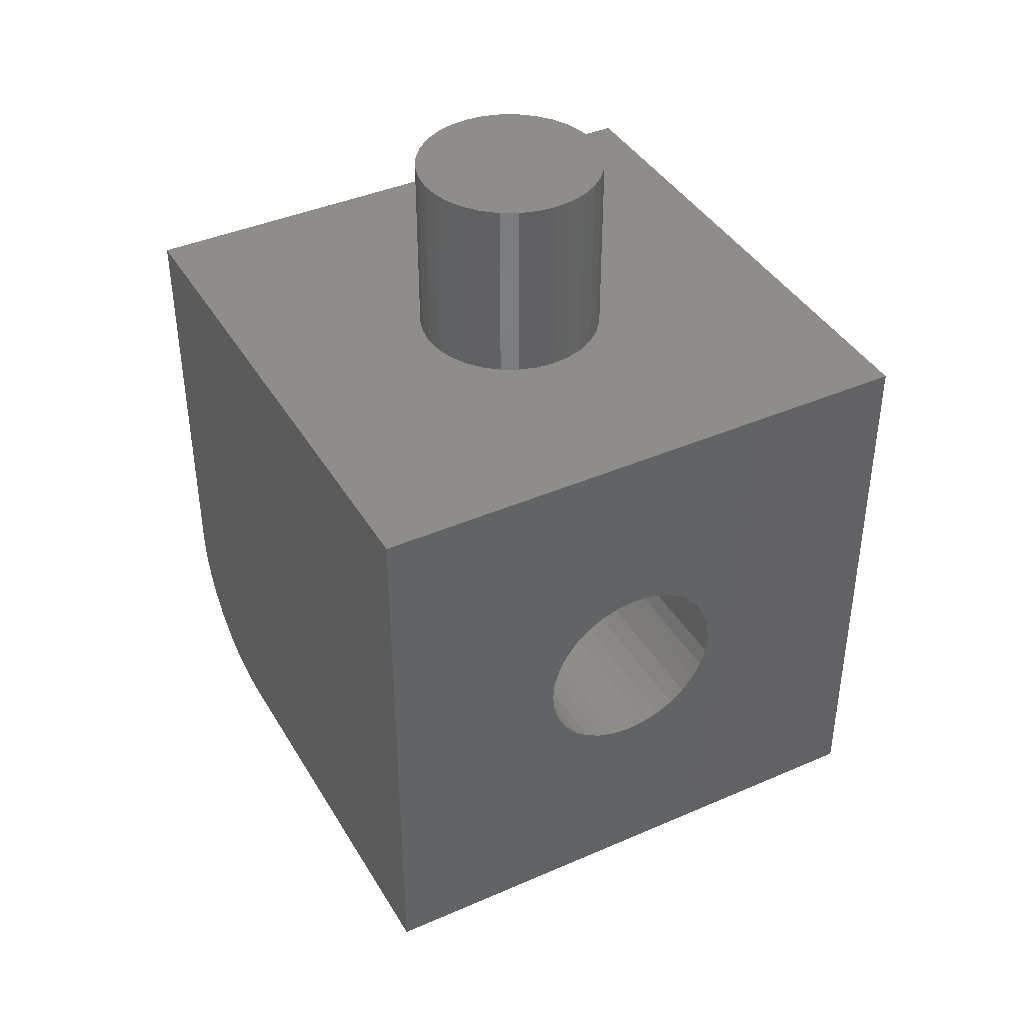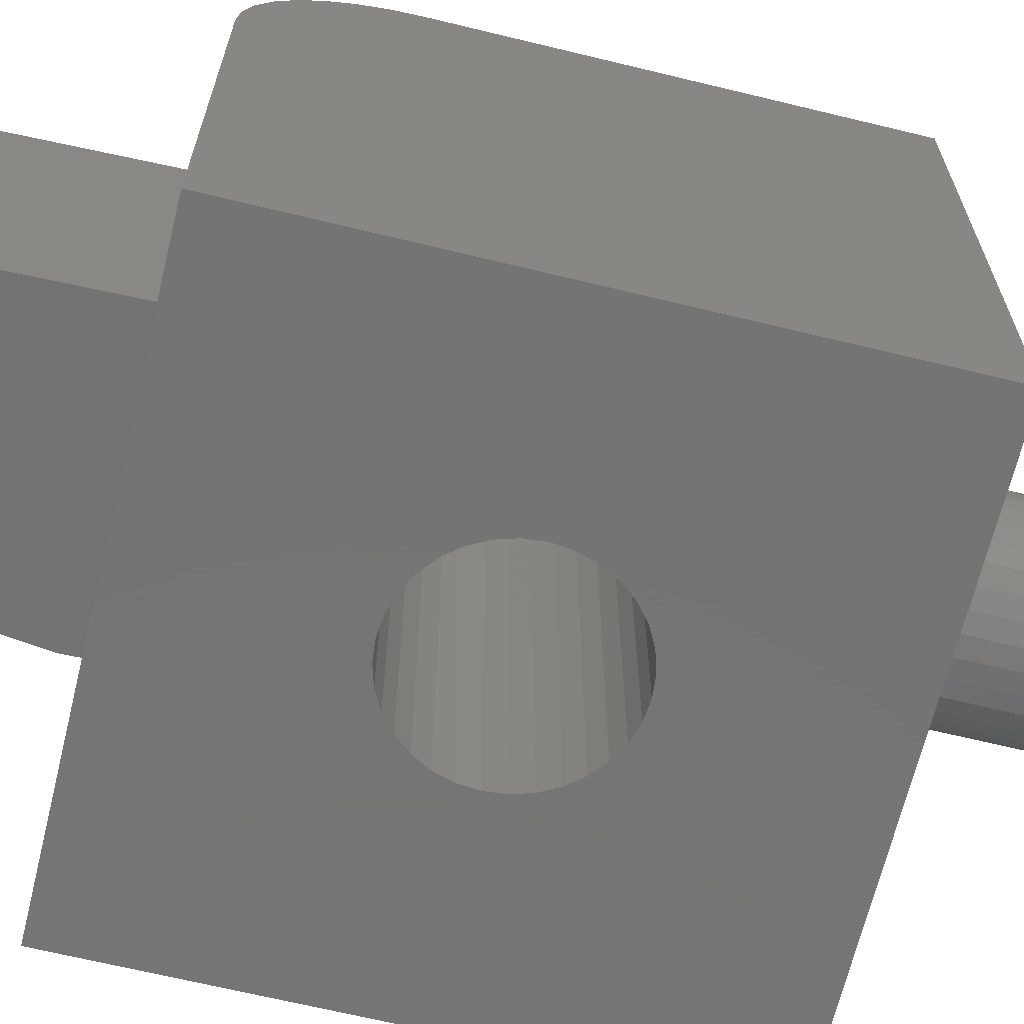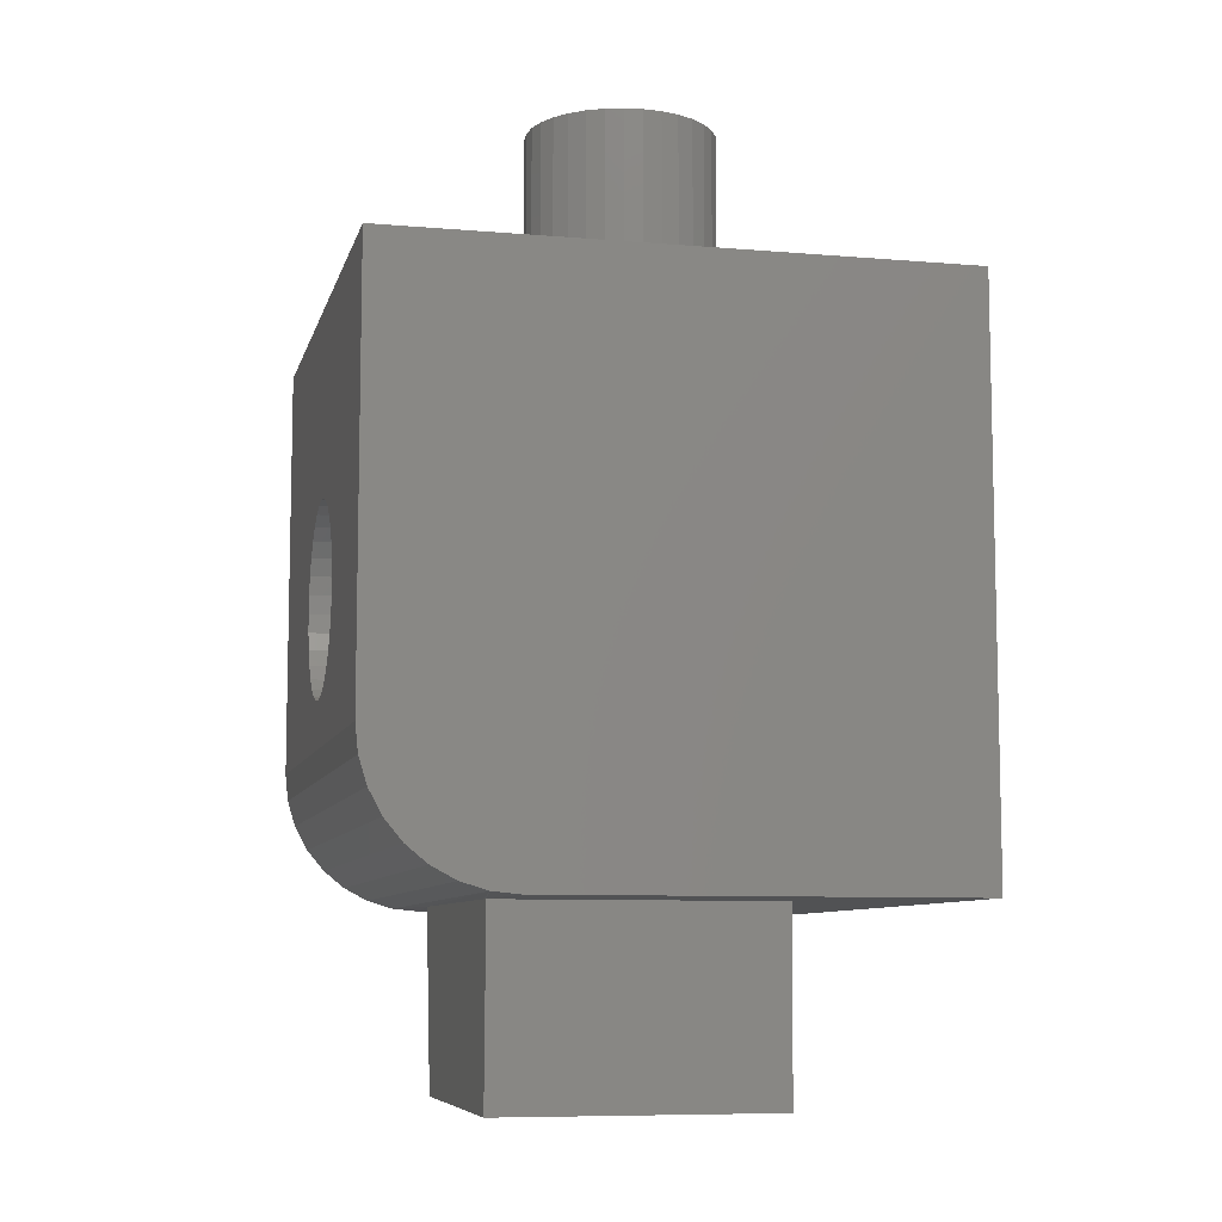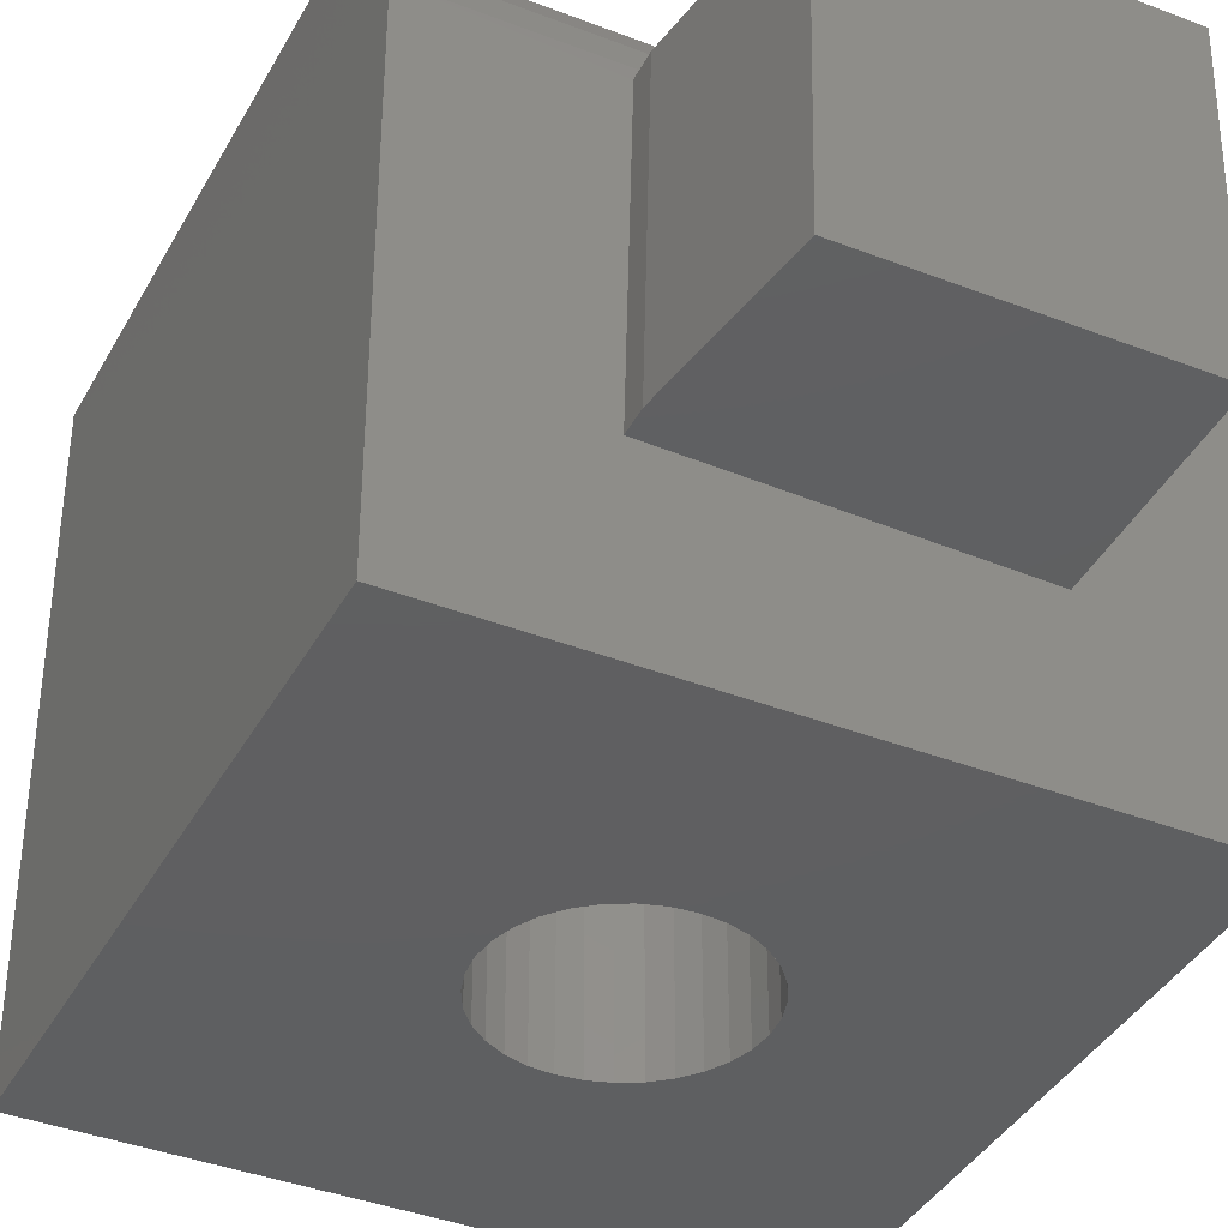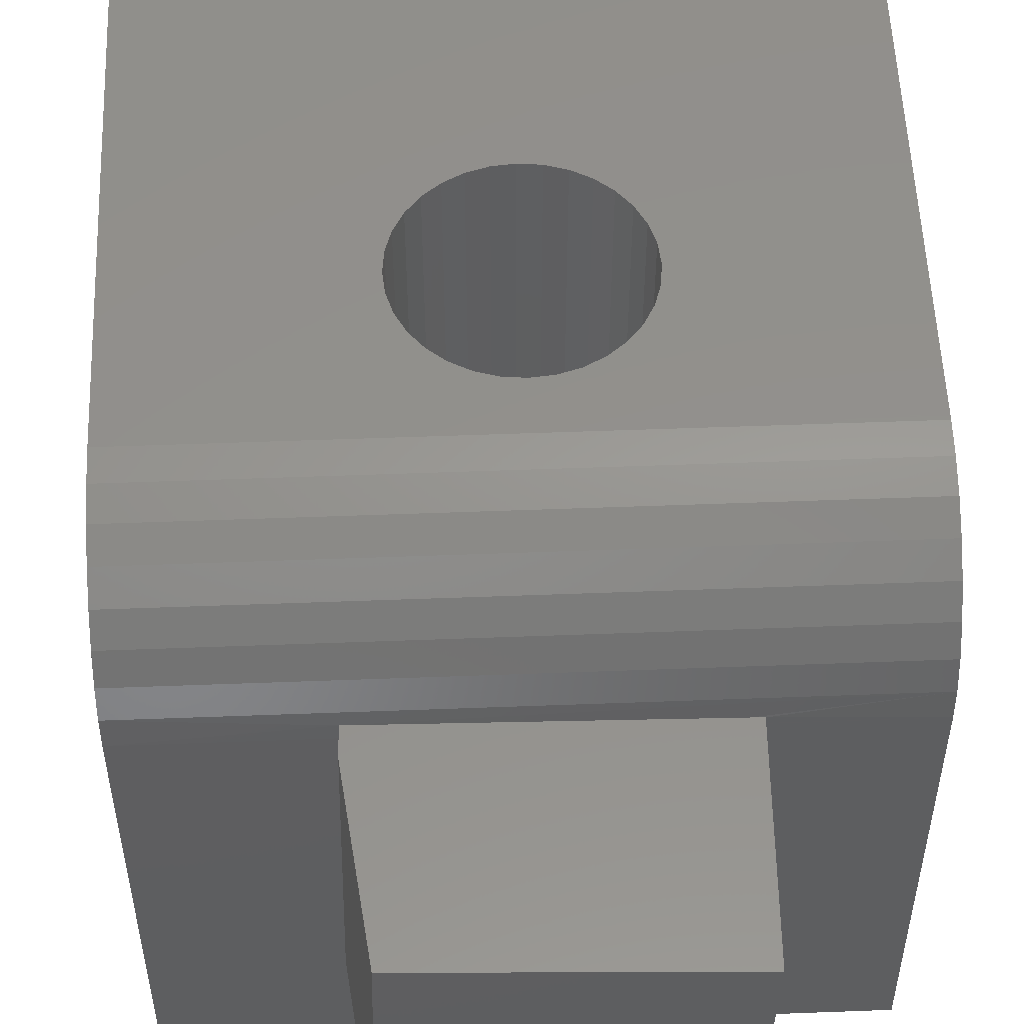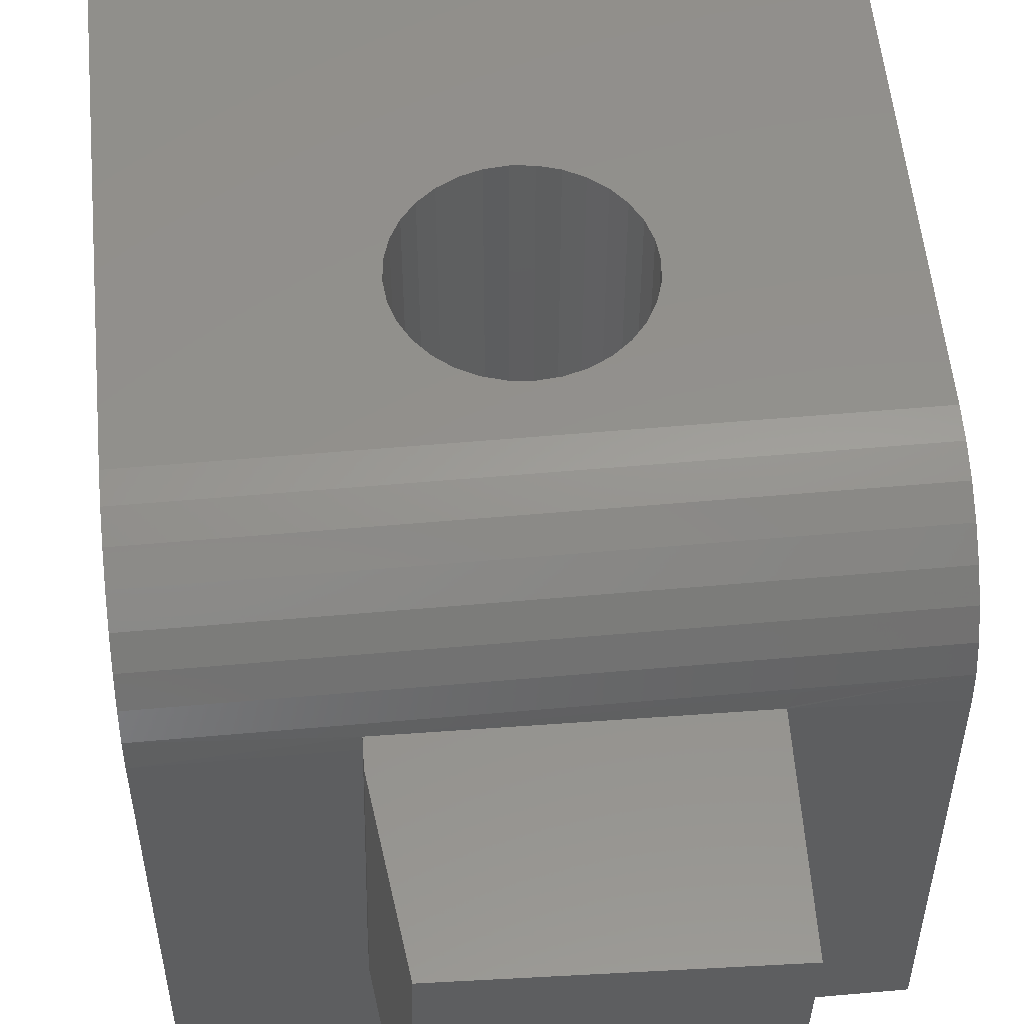
<metadata>
{"format":"stl","ext":"stl","renderer":"f3d","projection":"perspective","resolution":1024,"background":"white","views":[{"elev":40.6,"azim":-28.1,"up":"+Z"},{"elev":-66.9,"azim":-103.7,"up":"+Y"},{"elev":-8.4,"azim":-103.2,"up":"+Z"},{"elev":-38.8,"azim":153.9,"up":"+Y"},{"elev":54.1,"azim":177.7,"up":"+Y"},{"elev":54.6,"azim":174.6,"up":"+Y"}]}
</metadata>
<code>
# stl→obj: 166 verts, 332 faces
v -0.4329 0.4297 -0.1874
v -0.1752 0.436 -0.1811
v -0.426 0.1485 -0.1873
v -0.1683 0.1548 -0.1809
v -0.4306 0.1485 0.0001694
v -0.1488 0.1554 -0.02417
v -0.1493 0.1554 -1.475e-17
v -0.1559 0.4219 0
v -0.1557 0.4366 -0.02434
v -0.1563 0.4366 0.000772
v -0.4375 0.4297 0
v -0.4281 0.4299 0.0002302
v 0 0 0
v 0 0.4219 0
v -0.5625 0 0
v -0.5625 0.4219 0
v -0.4373 0.4219 0
v -0.5625 0.4493 0.002702
v 0 0.4493 0.002702
v -0.4373 0.4229 3.93e-06
v 0 0.4757 0.0107
v -0.5625 0.4757 0.0107
v 0 0.5 0.0237
v -0.5625 0.5 0.0237
v 0 0.5213 0.04119
v -0.5625 0.5213 0.04119
v 0 0.5388 0.0625
v -0.5625 0.5388 0.0625
v 0 0.5518 0.08681
v -0.5625 0.5518 0.08681
v 0 0.5598 0.1132
v -0.5625 0.5598 0.1132
v 0 0.5625 0.1406
v -0.5625 0.5625 0.1406
v -0.5625 0.5625 0.5625
v -0.5625 0 0.5625
v -0.3828 0.2734 0.5625
v -0.381 0.2919 0.5625
v -0.3756 0.3097 0.5625
v -0.3668 0.3261 0.5625
v -0.3551 0.3404 0.5625
v -0.3407 0.3522 0.5625
v -0.3243 0.361 0.5625
v -0.3066 0.3664 0.5625
v -0.2881 0.3682 0.5625
v 0 0.5625 0.5625
v 0 0 0.5625
v -0.2881 0.1787 0.5625
v -0.3066 0.1805 0.5625
v -0.3243 0.1859 0.5625
v -0.3407 0.1947 0.5625
v -0.3551 0.2064 0.5625
v -0.3668 0.2208 0.5625
v -0.3756 0.2372 0.5625
v -0.381 0.255 0.5625
v -0.1933 0.2734 0.5625
v -0.1952 0.255 0.5625
v -0.2006 0.2372 0.5625
v -0.2093 0.2208 0.5625
v -0.2211 0.2064 0.5625
v -0.2354 0.1947 0.5625
v -0.2518 0.1859 0.5625
v -0.2696 0.1805 0.5625
v -0.2696 0.3664 0.5625
v -0.2518 0.361 0.5625
v -0.2354 0.3522 0.5625
v -0.2211 0.3404 0.5625
v -0.2093 0.3261 0.5625
v -0.2006 0.3097 0.5625
v -0.1952 0.2919 0.5625
v -0.1933 0.2734 0.75
v -0.1952 0.255 0.75
v -0.2006 0.2372 0.75
v -0.2093 0.2208 0.75
v -0.2211 0.2064 0.75
v -0.2354 0.1947 0.75
v -0.2518 0.1859 0.75
v -0.2696 0.1805 0.75
v -0.2881 0.1787 0.75
v -0.3066 0.1805 0.75
v -0.3243 0.1859 0.75
v -0.3407 0.1947 0.75
v -0.3551 0.2064 0.75
v -0.3668 0.2208 0.75
v -0.3756 0.2372 0.75
v -0.381 0.255 0.75
v -0.3828 0.2734 0.75
v -0.381 0.2919 0.75
v -0.3756 0.3097 0.75
v -0.3668 0.3261 0.75
v -0.3551 0.3404 0.75
v -0.3407 0.3522 0.75
v -0.3243 0.361 0.75
v -0.3066 0.3664 0.75
v -0.2881 0.3682 0.75
v -0.2696 0.3664 0.75
v -0.2518 0.361 0.75
v -0.2354 0.3522 0.75
v -0.2211 0.3404 0.75
v -0.2093 0.3261 0.75
v -0.2006 0.3097 0.75
v -0.1952 0.2919 0.75
v -0.3828 -5.259e-18 0.2812
v -0.381 0 0.2997
v -0.3756 0 0.3175
v -0.3668 0 0.3339
v -0.3551 0 0.3482
v -0.3407 0 0.36
v -0.3243 0 0.3688
v -0.3066 0 0.3742
v -0.2881 0 0.376
v -0.2881 0 0.1865
v -0.3066 0 0.1883
v -0.3243 0 0.1937
v -0.3407 0 0.2025
v -0.3551 0 0.2143
v -0.3668 0 0.2286
v -0.3756 0 0.245
v -0.381 0 0.2628
v -0.1933 5.259e-18 0.2812
v -0.1952 0 0.2628
v -0.2006 0 0.245
v -0.2093 0 0.2286
v -0.2211 0 0.2143
v -0.2354 0 0.2025
v -0.2518 0 0.1937
v -0.2696 0 0.1883
v -0.2696 0 0.3742
v -0.2518 0 0.3688
v -0.2354 0 0.36
v -0.2211 0 0.3482
v -0.2093 0 0.3339
v -0.2006 0 0.3175
v -0.1952 0 0.2997
v -0.1952 0.5625 0.2997
v -0.2006 0.5625 0.3175
v -0.2093 0.5625 0.3339
v -0.2211 0.5625 0.3482
v -0.2354 0.5625 0.36
v -0.2518 0.5625 0.3688
v -0.2696 0.5625 0.3742
v -0.2881 0.5625 0.376
v -0.2881 0.5625 0.1865
v -0.2696 0.5625 0.1883
v -0.2518 0.5625 0.1937
v -0.2354 0.5625 0.2025
v -0.2211 0.5625 0.2143
v -0.2093 0.5625 0.2286
v -0.2006 0.5625 0.245
v -0.1952 0.5625 0.2628
v -0.1933 0.5625 0.2812
v -0.381 0.5625 0.2997
v -0.3828 0.5625 0.2812
v -0.381 0.5625 0.2628
v -0.3756 0.5625 0.245
v -0.3668 0.5625 0.2286
v -0.3551 0.5625 0.2143
v -0.3407 0.5625 0.2025
v -0.3243 0.5625 0.1937
v -0.3066 0.5625 0.1883
v -0.3066 0.5625 0.3742
v -0.3243 0.5625 0.3688
v -0.3407 0.5625 0.36
v -0.3551 0.5625 0.3482
v -0.3668 0.5625 0.3339
v -0.3756 0.5625 0.3175
f 1 2 3
f 3 2 4
f 3 4 5
f 5 4 6
f 5 6 7
f 7 6 8
f 8 6 9
f 8 9 10
f 1 11 12
f 10 9 12
f 12 9 2
f 12 2 1
f 4 2 6
f 6 2 9
f 13 8 14
f 8 13 7
f 7 13 15
f 7 15 5
f 5 15 16
f 5 16 17
f 11 18 12
f 10 12 18
f 10 18 19
f 10 19 14
f 10 14 8
f 16 18 11
f 16 11 20
f 16 20 17
f 19 18 21
f 21 18 22
f 21 22 23
f 23 22 24
f 23 24 25
f 25 24 26
f 25 26 27
f 27 26 28
f 27 28 29
f 29 28 30
f 29 30 31
f 31 30 32
f 31 32 33
f 33 32 34
f 3 5 17
f 1 3 17
f 1 17 20
f 1 20 11
f 35 36 37
f 35 37 38
f 35 38 39
f 35 39 40
f 35 40 41
f 35 41 42
f 35 42 43
f 35 43 44
f 35 44 45
f 35 45 46
f 36 47 48
f 36 48 49
f 36 49 50
f 36 50 51
f 36 51 52
f 36 52 53
f 36 53 54
f 36 54 55
f 36 55 37
f 47 56 57
f 47 57 58
f 47 58 59
f 47 59 60
f 47 60 61
f 47 61 62
f 47 62 63
f 47 63 48
f 46 45 64
f 46 64 65
f 46 65 66
f 46 66 67
f 46 67 68
f 46 68 69
f 46 69 70
f 46 70 56
f 46 56 47
f 56 71 57
f 57 71 72
f 57 72 58
f 58 72 73
f 58 73 59
f 59 73 74
f 59 74 60
f 60 74 75
f 60 75 61
f 61 75 76
f 61 76 62
f 62 76 77
f 62 77 63
f 63 77 78
f 63 78 48
f 48 78 79
f 48 79 49
f 49 79 80
f 49 80 50
f 50 80 81
f 50 81 51
f 51 81 82
f 51 82 52
f 52 82 83
f 52 83 53
f 53 83 84
f 53 84 54
f 54 84 85
f 54 85 55
f 55 85 86
f 55 86 37
f 37 86 87
f 37 87 38
f 38 87 88
f 38 88 39
f 39 88 89
f 39 89 40
f 40 89 90
f 40 90 41
f 41 90 91
f 41 91 42
f 42 91 92
f 42 92 43
f 43 92 93
f 43 93 44
f 44 93 94
f 44 94 45
f 45 94 95
f 45 95 64
f 64 95 96
f 64 96 65
f 65 96 97
f 65 97 66
f 66 97 98
f 66 98 67
f 67 98 99
f 67 99 68
f 68 99 100
f 68 100 69
f 69 100 101
f 69 101 70
f 70 101 102
f 70 102 56
f 56 102 71
f 94 96 95
f 96 94 93
f 96 93 97
f 97 93 92
f 97 92 98
f 76 81 77
f 77 81 80
f 77 80 78
f 78 80 79
f 98 92 99
f 99 92 91
f 99 91 100
f 100 91 90
f 100 90 101
f 101 90 89
f 101 89 102
f 102 89 88
f 102 88 71
f 71 88 87
f 71 87 72
f 72 87 86
f 72 86 73
f 73 86 85
f 73 85 74
f 74 85 84
f 74 84 75
f 75 84 83
f 75 83 76
f 76 83 82
f 76 82 81
f 36 15 103
f 36 103 104
f 36 104 105
f 36 105 106
f 36 106 107
f 36 107 108
f 36 108 109
f 36 109 110
f 36 110 111
f 36 111 47
f 15 13 112
f 15 112 113
f 15 113 114
f 15 114 115
f 15 115 116
f 15 116 117
f 15 117 118
f 15 118 119
f 15 119 103
f 13 120 121
f 13 121 122
f 13 122 123
f 13 123 124
f 13 124 125
f 13 125 126
f 13 126 127
f 13 127 112
f 47 111 128
f 47 128 129
f 47 129 130
f 47 130 131
f 47 131 132
f 47 132 133
f 47 133 134
f 47 134 120
f 47 120 13
f 46 33 135
f 46 135 136
f 46 136 137
f 46 137 138
f 46 138 139
f 46 139 140
f 46 140 141
f 46 141 142
f 46 142 35
f 33 34 143
f 33 143 144
f 33 144 145
f 33 145 146
f 33 146 147
f 33 147 148
f 33 148 149
f 33 149 150
f 33 150 151
f 33 151 135
f 34 152 153
f 34 153 154
f 34 154 155
f 34 155 156
f 34 156 157
f 34 157 158
f 34 158 159
f 34 159 160
f 34 160 143
f 35 142 161
f 35 161 162
f 35 162 163
f 35 163 164
f 35 164 165
f 35 165 166
f 35 166 152
f 35 152 34
f 143 127 144
f 144 127 126
f 144 126 145
f 145 126 125
f 145 125 146
f 146 125 124
f 146 124 147
f 147 124 123
f 147 123 148
f 148 123 122
f 148 122 149
f 149 122 121
f 149 121 150
f 150 121 120
f 150 120 151
f 127 143 112
f 112 143 160
f 112 160 113
f 113 160 159
f 113 159 114
f 114 159 158
f 114 158 115
f 115 158 157
f 115 157 116
f 116 157 156
f 116 156 117
f 117 156 155
f 117 155 118
f 118 155 154
f 118 154 119
f 119 154 153
f 119 153 103
f 142 110 161
f 161 110 109
f 161 109 162
f 162 109 108
f 162 108 163
f 163 108 107
f 163 107 164
f 164 107 106
f 164 106 165
f 165 106 105
f 165 105 166
f 166 105 104
f 166 104 152
f 152 104 103
f 152 103 153
f 110 142 111
f 111 142 141
f 111 141 128
f 128 141 140
f 128 140 129
f 129 140 139
f 129 139 130
f 130 139 138
f 130 138 131
f 131 138 137
f 131 137 132
f 132 137 136
f 132 136 133
f 133 136 135
f 133 135 134
f 134 135 151
f 134 151 120
f 34 32 30
f 34 30 28
f 34 28 26
f 34 26 24
f 34 24 22
f 34 22 18
f 34 18 16
f 34 16 15
f 34 15 36
f 34 36 35
f 14 19 13
f 33 46 47
f 33 47 13
f 33 13 19
f 33 19 21
f 33 21 23
f 33 23 25
f 33 25 27
f 33 27 29
f 33 29 31

</code>
